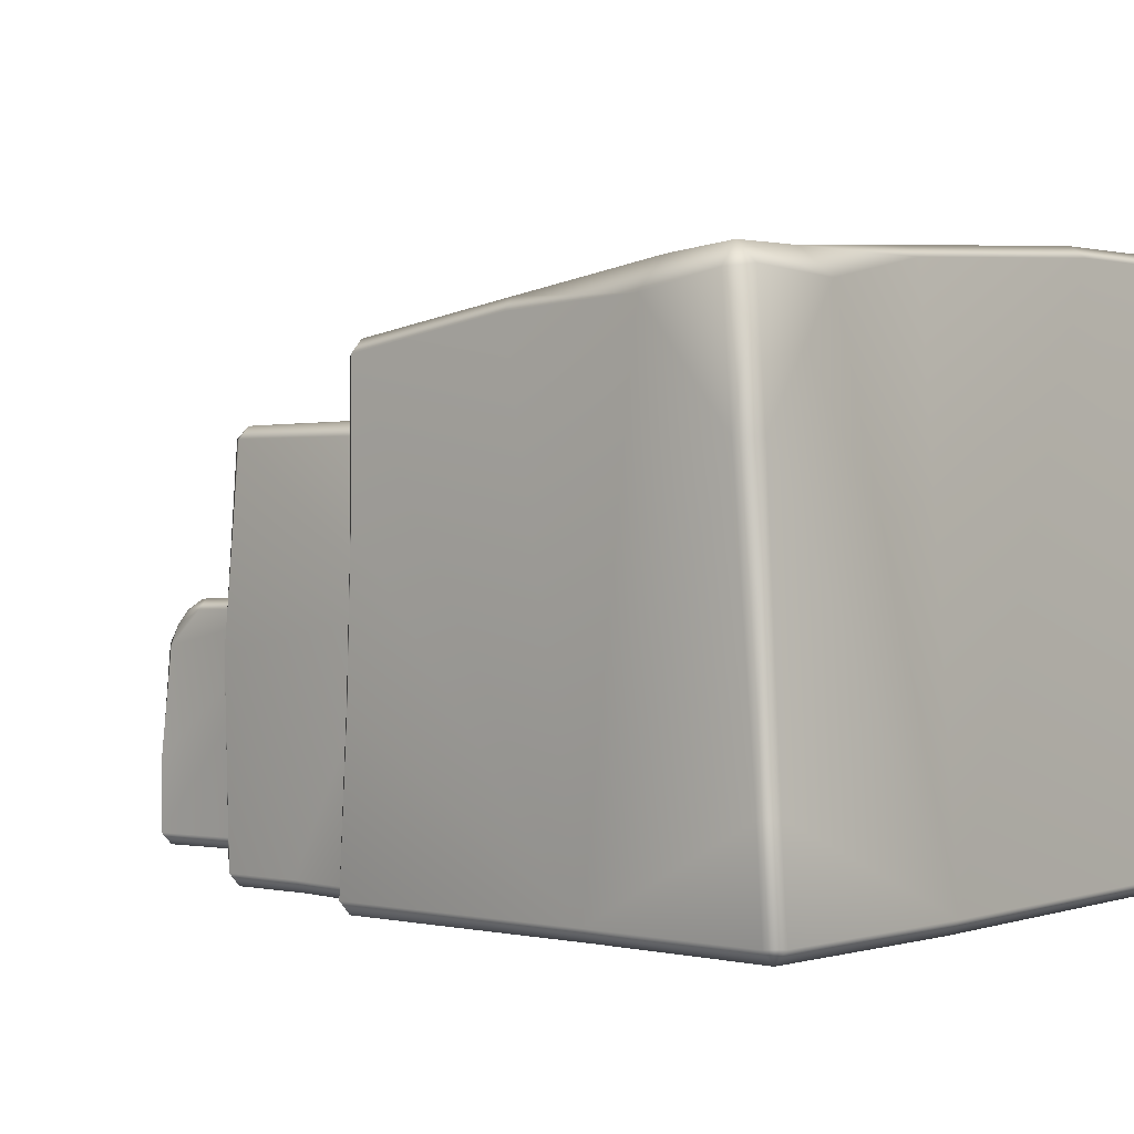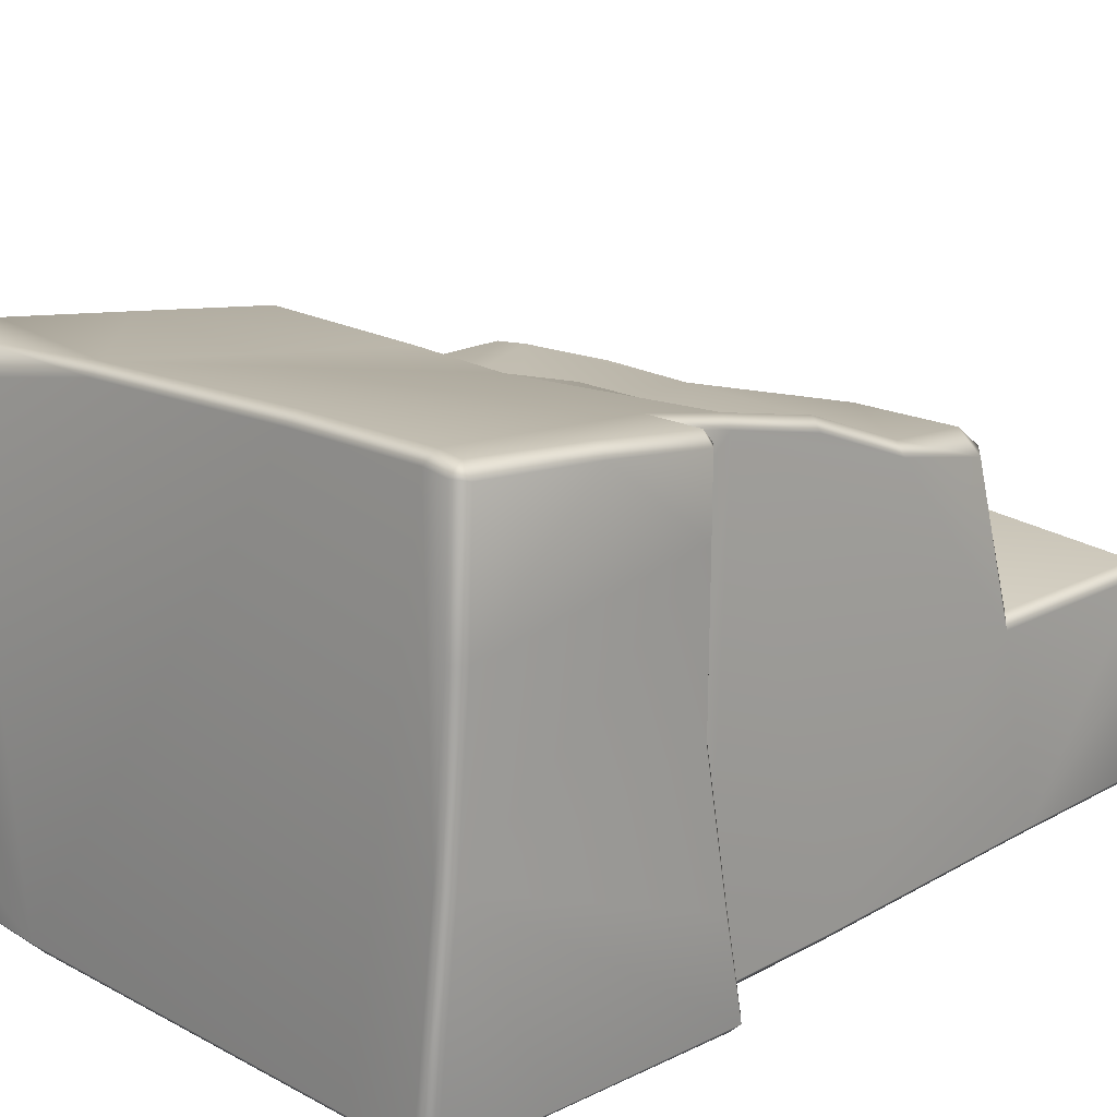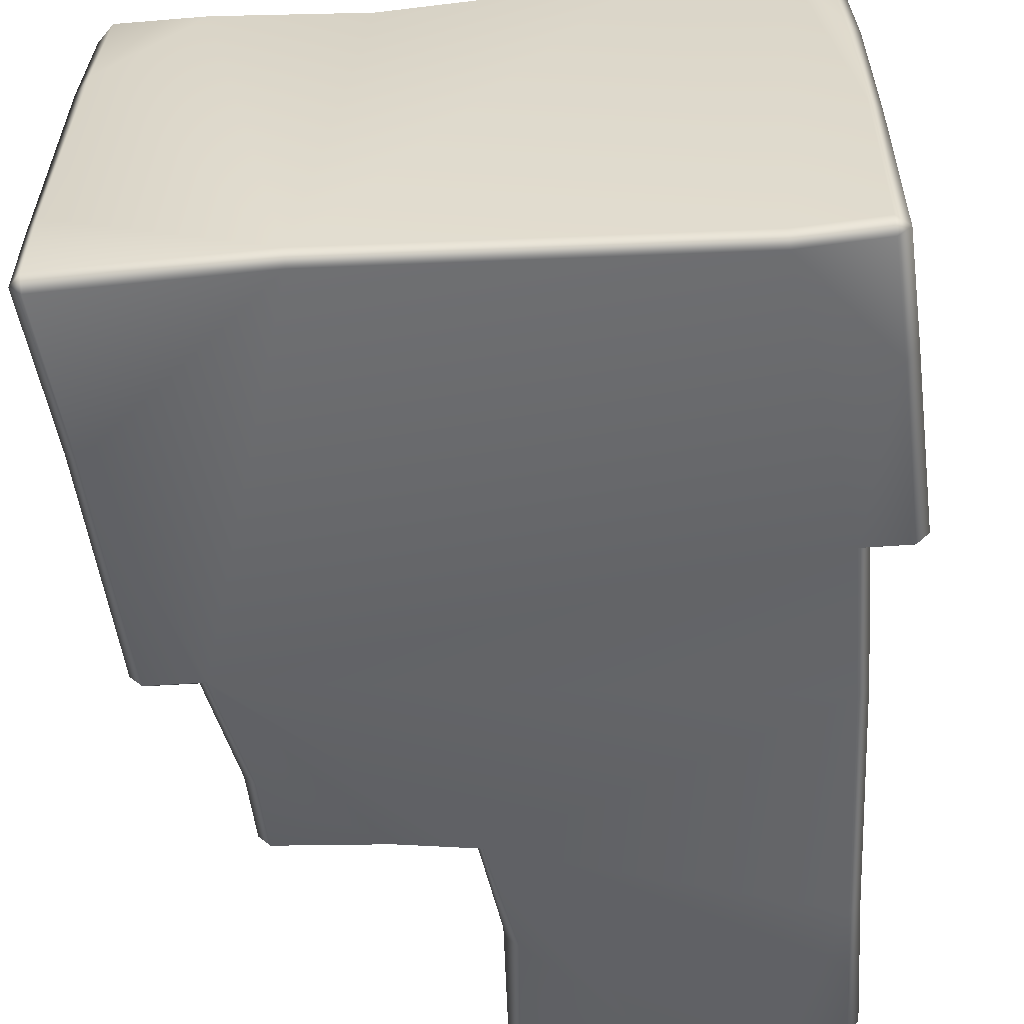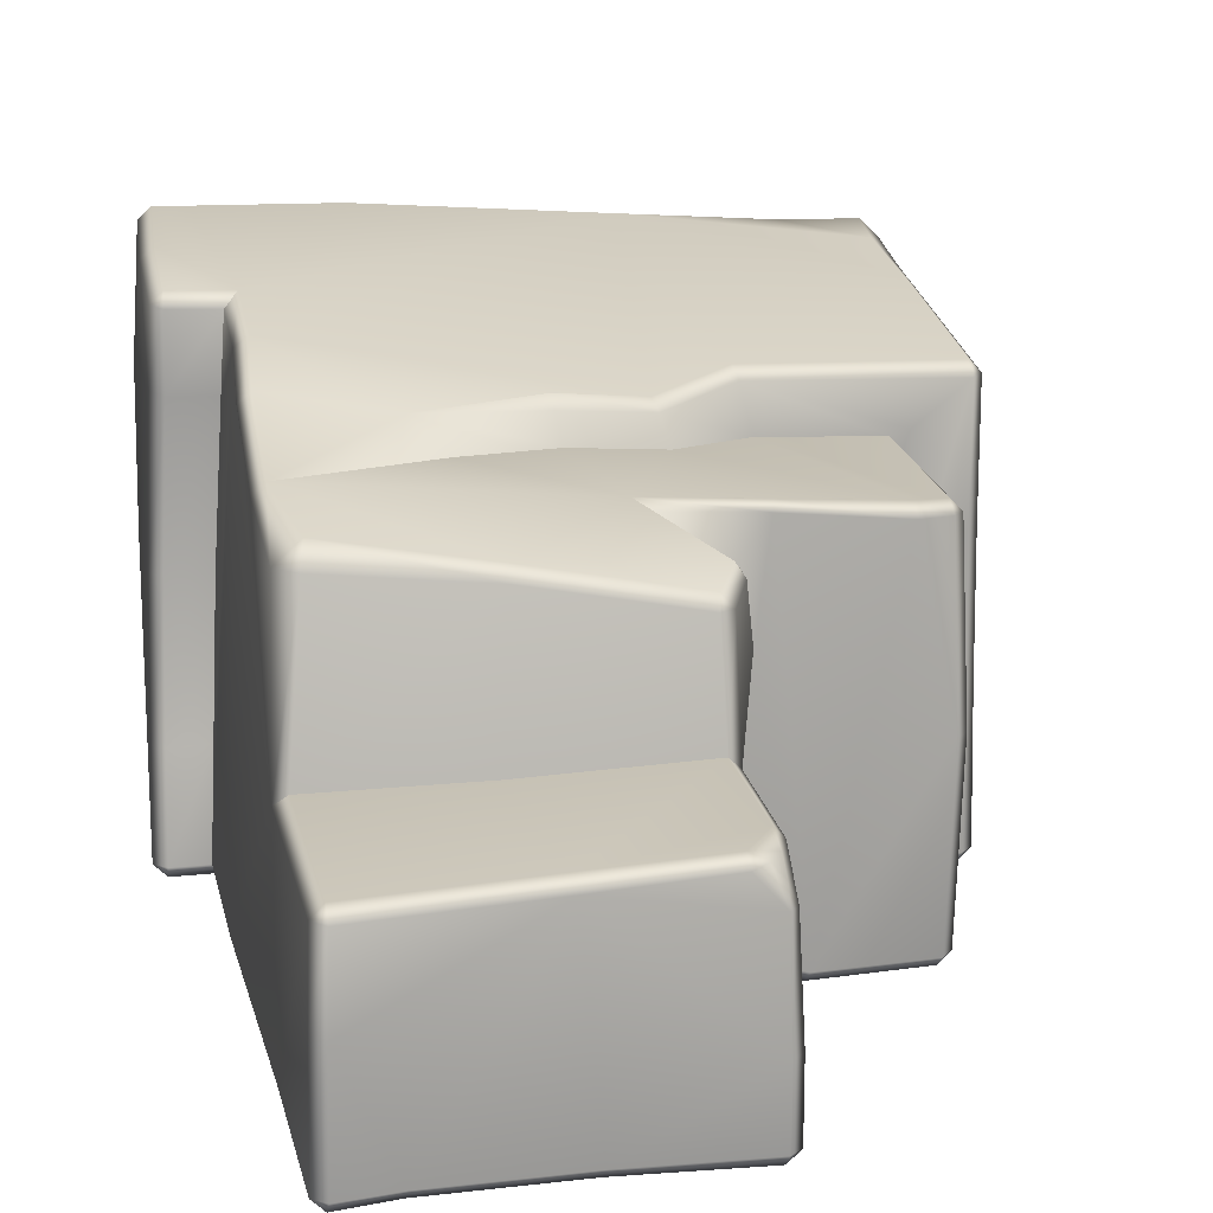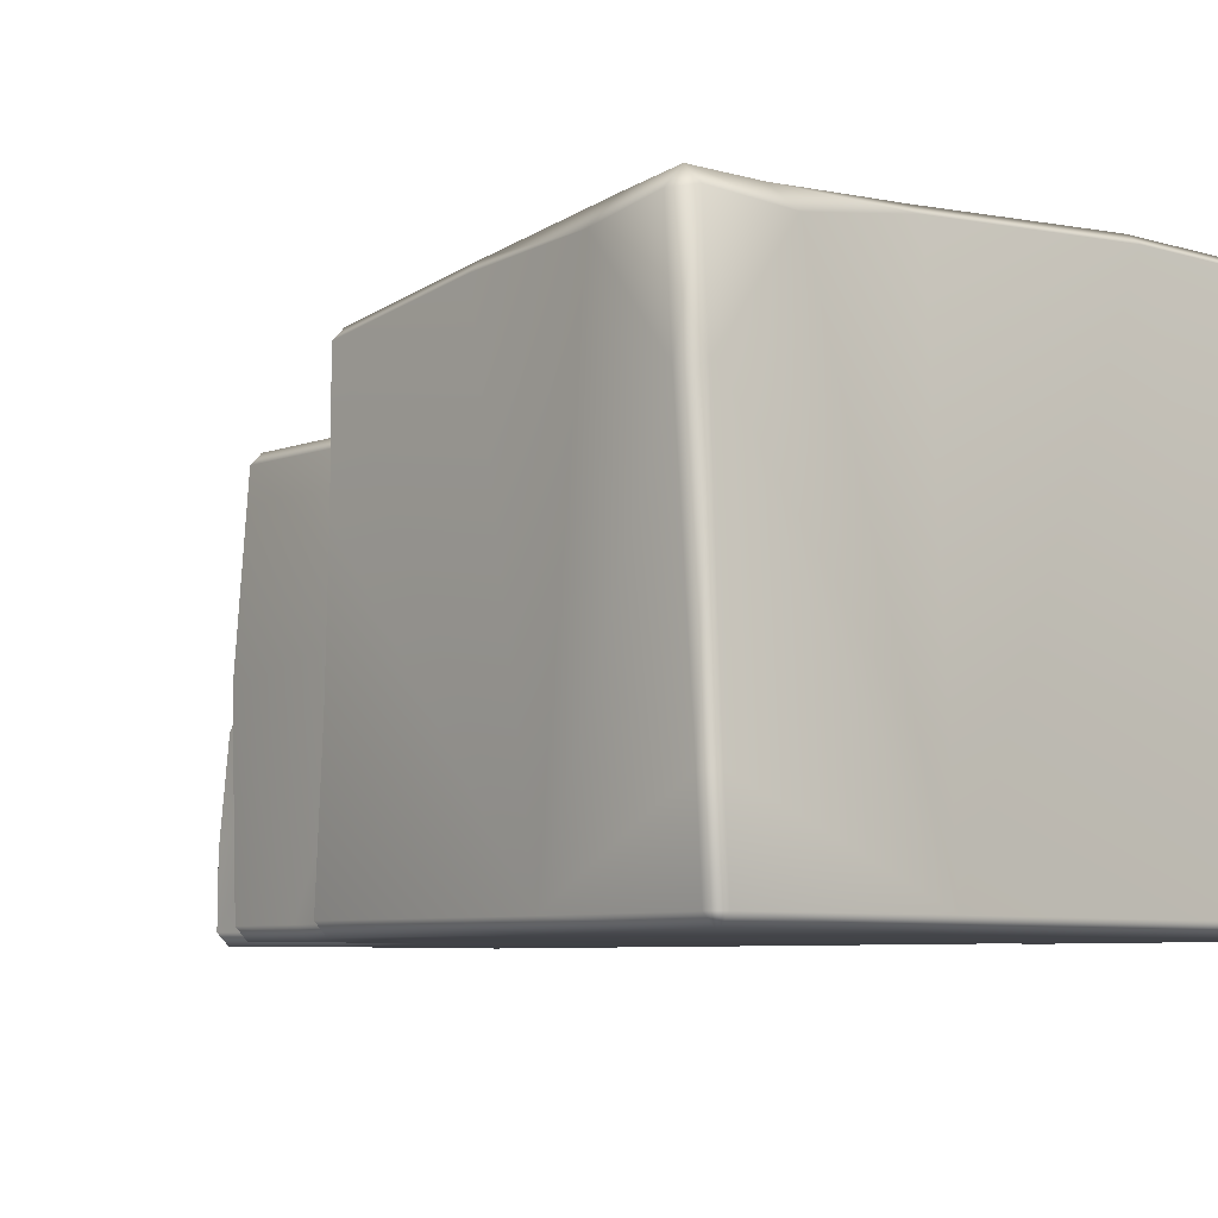
<metadata>
{"format":"obj","ext":"obj","renderer":"f3d","projection":"perspective","resolution":1024,"background":"white","views":[{"elev":0.3,"azim":128.4,"up":"+Y"},{"elev":20.7,"azim":-134.8,"up":"+Y"},{"elev":-51.3,"azim":-176.0,"up":"+Y"},{"elev":17.6,"azim":-12.7,"up":"+Y"},{"elev":-6.7,"azim":135.8,"up":"+Y"}]}
</metadata>
<code>
g Rock_Sharp_D
v 0.6056 2.995 -2.468
v -0.8729 3.104 -2.503
v 0.868 0.07655 -2.832
v 1.501 2.829 -2.596
v 2.07 2.144 -2.642
v 2.038 2.852 -2.574
v 2.166 2.135 -2.54
v 2.139 2.835 -2.47
v 2.119 2.757 -2.028
v 2.089 0.07265 -1.708
v 2.021 2.723 -1.219
v 1.991 2.578 -0.2889
v 2.178 0.593 -2.669
v 2.11 0.6004 -2.746
v 2.113 0.07489 -2.78
v 0.8673 2.319e-07 -2.764
v 2.181 0.07434 -2.702
v 2.107 3.01e-07 -2.71
v 2.017 3.016e-07 -1.713
v 1.59 3.04e-07 -0.2326
v 1.934 3.052e-07 -0.2303
v 2.009 0.0729 -0.2319
v 1.93 0.07454 -0.1597
v 2.003 0.9682 -0.2776
v 1.997 1.797 -0.2944
v 1.93 0.9704 -0.2056
v 1.648 0.07394 -0.1606
v 1.603 1.389 -0.2073
v 1.922 1.797 -0.2234
v 1.92 2.573 -0.2211
v 0.615 3.055 -2.385
v 0.7156 2.68 -0.3259
v 0.2647 2.588 -0.1313
v 0.3594 2.092 1.076
v 0.5637 2.303 0.9942
v 0.4623 1.684 1.063
v 0.5637 2.303 0.9942
v 0.3594 2.092 1.076
v 0.01198 2.325 0.9267
v 0.7513 0.07377 1.106
v 0.4623 1.684 1.063
v 0.5637 2.303 0.9942
v 1.612 2.324 -0.2394
v 1.575 2.222 -0.2392
v 1.503 2.296 -0.2363
v -0.07357 2.388 0.8923
v -0.7621 2.438 0.2198
v -0.1984 2.402 0.02889
v 0.3262 2.37 0.05636
v 1.237 2.313 0.9662
v 0.7874 2.346 -0.1794
v 0.5748 2.359 0.9572
v 0.5637 2.303 0.9942
v 0.01198 2.325 0.9267
v 1.421 2.3 0.9265
v 1.503 2.296 -0.2363
v 1.575 2.222 -0.2392
v 1.493 2.232 0.9232
v 1.426 2.236 1.001
v 1.24 2.241 1.04
v 0.1521 1.409 2.513
v 0.2359 1.361 1.713
v 0.2128 1.346 2.507
v 0.1589 1.438 1.763
v -0.7383 1.374 2.731
v -0.8288 1.385 1.68
v -1.729 1.354 1.577
v -1.732 1.333 2.727
v -1.804 1.26 2.727
v -1.799 1.281 1.509
v -0.01744 1.397 2.726
v 0.1588 1.345 2.633
v 0.2128 1.346 2.507
v 0.0845 1.341 2.729
v -0.01374 1.334 2.794
v 0.1506 1.147 2.805
v 0.1578 1.256 2.733
v 0.208 1.138 2.737
v 0.208 1.138 2.737
v 0.1537 0.5105 2.865
v 0.1506 1.147 2.805
v 0.2276 0.5081 2.794
v 0.2359 1.361 1.713
v 0.2128 1.346 2.507
v 0.1526 0.07829 2.866
v 0.2263 0.07257 2.8
v 0.1532 3.052e-07 2.794
v 0.1021 3.052e-07 1.91
v 0.1766 0.071 1.914
v 0.2423 3.052e-07 1.105
v 0.3195 0.215 1.152
v 0.4623 1.684 1.063
v 0.3614 2.095 1.298
v 0.3406 2.134 1.258
v 0.3594 2.092 1.076
v 0.01198 2.325 0.9267
v 0.2382 2.053 1.581
v 0.1589 1.438 1.763
v 0.1488 2.058 1.634
v 0.1718 2.128 1.561
v -0.01374 1.334 2.794
v -0.7383 1.374 2.731
v -0.01744 1.397 2.726
v -0.7285 1.301 2.804
v 0.1506 1.147 2.805
v -1.732 1.333 2.727
v 0.1537 0.5105 2.865
v -1.732 1.259 2.798
v -1.804 1.26 2.727
v -0.6162 0.07235 2.804
v 0.1526 0.07829 2.866
v 0.1532 3.052e-07 2.794
v -1.747 0.7667 2.806
v -0.6132 3.052e-07 2.731
v -1.436 0.07248 2.803
v 0.1021 3.052e-07 1.91
v -1.441 3.052e-07 2.73
v 0.2423 3.052e-07 1.105
v -1.769 3.052e-07 1.754
v -1.797 3.052e-07 0.1012
v -1.77 3.052e-07 2.779
v -1.82 0.7658 2.733
v -1.841 0.07368 2.785
v -1.767 0.07508 2.847
v -1.841 0.07374 1.755
v -1.799 1.281 1.509
v -1.867 0.07484 0.1015
v -1.686 2.83 -0.554
v -1.859 0.07627 -0.8434
v -1.788 3.052e-07 -0.9067
v 1.59 3.04e-07 -0.2326
v -1.818 0.6929 -0.9407
v -1.764 1.567 -1.059
v -1.706 2.486 -1.016
v -1.679 2.926 -0.9868
v -1.753 2.426 0.6489
v -1.737 2.695 0.01894
v -1.607 2.893 -0.5354
v -1.663 2.761 0.04489
v -1.744 2.278 1.275
v -1.679 2.496 0.6666
v -1.597 2.405 1.273
v -1.632 2.284 1.4
v -1.729 1.354 1.577
v -1.597 2.405 1.273
v -0.759 2.222 1.549
v -0.7374 2.295 1.48
v -0.8288 1.385 1.68
v 0.1488 2.058 1.634
v 0.1589 1.438 1.763
v -0.7374 2.295 1.48
v 0.1718 2.128 1.561
v -1.441 3.052e-07 2.73
v -1.77 3.052e-07 2.779
v -1.767 0.07508 2.847
v -1.436 0.07248 2.803
v -1.747 0.7667 2.806
v -0.7285 1.301 2.804
v -0.6162 0.07235 2.804
v -1.713 3.188 -2.4
v -1.897 3.19 -2.431
v -1.896 3.124 -2.51
v -1.708 3.124 -2.481
v -1.943 2.34 -2.584
v -1.955 1.35 -2.681
v -1.455 0.07592 -2.775
v -1.941 0.0763 -2.815
v -1.946 2.754e-07 -2.746
v -1.456 3.052e-07 -2.706
v -2.002 5.066e-08 -2.037
v -1.788 3.052e-07 -0.9067
v -2.079 2.855e-07 -0.9105
v -1.797 3.052e-07 0.1012
v 0.2423 3.052e-07 1.105
v 0.7446 3.052e-07 1.035
v 0.3195 0.215 1.152
v 0.7513 0.07377 1.106
v 0.4623 1.684 1.063
v 1.414 2.64e-07 0.9997
v 1.416 0.06946 1.071
v 1.488 0.07139 0.9956
v 1.431 6.855e-08 0.5257
v 1.505 0.07106 0.5346
v 1.59 3.04e-07 -0.2326
v 1.648 0.07394 -0.1606
v 1.603 1.389 -0.2073
v 1.525 1.174 0.9914
v 1.451 1.177 1.062
v 1.493 2.232 0.9232
v 1.575 2.222 -0.2392
v 1.426 2.236 1.001
v 1.24 2.241 1.04
v 0.5637 2.303 0.9942
v -1.708 3.124 -2.481
v -0.8699 3.167 -2.422
v -1.713 3.188 -2.4
v -0.8729 3.104 -2.503
v -1.455 0.07592 -2.775
v 0.868 0.07655 -2.832
v -1.456 3.052e-07 -2.706
v 0.8673 2.319e-07 -2.764
v 1.59 3.04e-07 -0.2326
v -0.8729 3.104 -2.503
v 0.6056 2.995 -2.468
v 0.615 3.055 -2.385
v -0.8699 3.167 -2.422
v -1.599 3.005 -1.055
v -1.713 3.188 -2.4
v -1.607 2.893 -0.5354
v 0.2647 2.588 -0.1313
v -1.686 2.83 -0.554
v -1.679 2.926 -0.9868
v -0.9517 2.611 0.03204
v -1.663 2.761 0.04489
v -1.679 2.496 0.6666
v -1.753 2.426 0.6489
v -1.737 2.695 0.01894
v -0.2337 2.642 -0.09176
v -0.2321 2.575 -0.01392
v 0.2853 2.528 -0.04742
v 0.2647 2.588 -0.1313
v 0.7354 2.611 -0.2482
v 0.7156 2.68 -0.3259
v 1.24 2.241 1.04
v 0.5637 2.303 0.9942
v 0.5748 2.359 0.9572
v 1.237 2.313 0.9662
v 0.1718 2.128 1.561
v 0.3614 2.095 1.298
v 0.2382 2.053 1.581
v 0.306 2.178 1.288
v 0.3406 2.134 1.258
v 0.01198 2.325 0.9267
v -0.07357 2.388 0.8923
v 0.6056 2.995 -2.468
v 1.531 2.975 -2.439
v 0.615 3.055 -2.385
v 1.501 2.829 -2.596
v 0.868 0.07655 -2.832
v 1.92 2.573 -0.2211
v 0.7354 2.611 -0.2482
v 0.7156 2.68 -0.3259
v 1.919 2.652 -0.2904
v 1.991 2.578 -0.2889
v 2.021 2.723 -1.219
v 1.949 2.796 -1.213
v 0.615 3.055 -2.385
v 2.119 2.757 -2.028
v 1.956 2.929 -2.05
v 1.531 2.975 -2.439
v 2.139 2.835 -2.47
v 2.013 2.959 -2.453
v 1.501 2.829 -2.596
v 2.038 2.852 -2.574
v 1.934 3.052e-07 -0.2303
v 1.59 3.04e-07 -0.2326
v 1.648 0.07394 -0.1606
v 1.93 0.07454 -0.1597
v -1.965 3.018 -1.057
v -1.679 2.926 -0.9868
v -1.97 2.938 -0.9927
v -1.599 3.005 -1.055
v -1.948 3.113 -1.708
v -1.897 3.19 -2.431
v -2.024 3.045 -1.72
v -1.897 3.19 -2.431
v -1.948 3.113 -1.708
v -1.974 3.114 -2.447
v -1.896 3.124 -2.51
v -1.943 2.34 -2.584
v -2.021 2.336 -2.518
v -1.955 1.35 -2.681
v -2.031 1.343 -2.614
v -1.941 0.0763 -2.815
v -2.055 2.518 -1.086
v -2.023 0.07258 -2.749
v -1.946 2.754e-07 -2.746
v -2.002 5.066e-08 -2.037
v -2.075 0.06885 -2.075
v -2.079 2.855e-07 -0.9105
v -2.155 0.07501 -0.9192
v -2.038 2.948 -1.066
v -1.948 3.113 -1.708
v -1.965 3.018 -1.057
v -1.97 2.938 -0.9927
v -1.981 2.492 -1.018
v -1.679 2.926 -0.9868
v -1.706 2.486 -1.016
v -2.094 1.563 -1.134
v -2.023 1.563 -1.059
v -1.764 1.567 -1.059
v -2.13 0.6807 -1.015
v -2.06 0.6886 -0.9403
v -1.764 1.567 -1.059
v -1.818 0.6929 -0.9407
v -2.082 0.07804 -0.8439
v -1.859 0.07627 -0.8434
v -1.788 3.052e-07 -0.9067
v 0.7446 3.052e-07 1.035
v 1.414 2.64e-07 0.9997
v 1.431 6.855e-08 0.5257
v 1.59 3.04e-07 -0.2326
v -1.679 2.496 0.6666
v -0.7374 2.295 1.48
v -1.597 2.405 1.273
v -0.07357 2.388 0.8923
v -0.7621 2.438 0.2198
v 1.603 1.389 -0.2073
v 1.575 2.222 -0.2392
v 1.612 2.324 -0.2394
v 1.92 2.573 -0.2211
v 0.7354 2.611 -0.2482
v 1.503 2.296 -0.2363
v 0.7874 2.346 -0.1794
v -0.7621 2.438 0.2198
v -1.679 2.496 0.6666
v -0.9517 2.611 0.03204
v -0.1984 2.402 0.02889
v -0.2321 2.575 -0.01392
v 0.3262 2.37 0.05636
v 0.2853 2.528 -0.04742
v 0.7874 2.346 -0.1794
v 0.7354 2.611 -0.2482
v 0.306 2.178 1.288
v 0.1718 2.128 1.561
v -0.7374 2.295 1.48
v -0.07357 2.388 0.8923
g Rock_Sharp_D_0
f 3 2 1
f 5 3 4
f 6 5 4
f 5 6 7
f 6 8 7
f 8 9 7
f 10 7 9
f 11 10 9
f 11 12 10
f 13 7 10
f 5 7 13
f 5 14 3
f 14 5 13
f 14 15 3
f 16 3 15
f 14 13 17
f 15 14 17
f 17 13 10
f 17 18 15
f 18 16 15
f 17 10 18
f 18 19 16
f 10 19 18
f 19 20 16
f 21 20 19
f 22 21 19
f 10 22 19
f 22 23 21
f 10 24 22
f 22 24 23
f 10 25 24
f 12 25 10
f 24 26 23
f 24 25 26
f 23 26 27
f 26 28 27
f 29 25 12
f 25 29 26
f 26 29 28
f 30 29 12
f 28 29 30
f 33 32 31
f 36 35 34
f 39 38 37
f 42 41 40
f 45 44 43
f 48 47 46
f 48 46 49
f 49 46 50
f 50 51 49
f 46 52 50
f 53 52 46
f 54 53 46
f 50 55 51
f 55 56 51
f 57 56 55
f 58 57 55
f 55 59 58
f 59 55 50
f 60 59 50
f 63 62 61
f 62 64 61
f 65 61 64
f 64 66 65
f 65 66 67
f 68 65 67
f 69 68 67
f 70 69 67
f 65 71 61
f 61 71 72
f 72 73 61
f 71 74 72
f 74 71 75
f 74 75 76
f 72 77 73
f 72 74 77
f 77 74 76
f 77 78 73
f 77 76 78
f 81 80 79
f 80 82 79
f 79 82 83
f 84 79 83
f 82 80 85
f 86 82 85
f 82 86 83
f 85 87 86
f 87 88 86
f 88 89 86
f 86 89 83
f 89 88 90
f 91 89 90
f 83 89 91
f 83 91 92
f 83 92 93
f 93 92 94
f 92 95 94
f 94 95 96
f 97 83 93
f 83 97 98
f 97 99 98
f 99 97 100
f 103 102 101
f 102 104 101
f 105 101 104
f 104 102 106
f 107 105 104
f 108 104 106
f 108 106 109
f 107 104 110
f 111 107 110
f 112 111 110
f 113 104 108
f 114 112 110
f 114 110 115
f 112 114 116
f 117 114 115
f 114 118 116
f 114 117 118
f 117 119 118
f 119 120 118
f 117 121 119
f 113 108 122
f 108 109 122
f 122 123 113
f 123 124 113
f 124 123 121
f 122 109 125
f 123 122 125
f 123 125 121
f 125 119 121
f 109 126 125
f 119 125 127
f 120 119 127
f 125 126 127
f 126 128 127
f 127 128 129
f 127 129 120
f 129 130 120
f 120 130 131
f 128 132 129
f 133 132 128
f 134 133 128
f 135 134 128
f 128 126 136
f 137 128 136
f 138 128 137
f 139 138 137
f 140 136 126
f 141 136 140
f 142 141 140
f 140 126 143
f 126 144 143
f 143 145 140
f 143 144 146
f 145 143 146
f 147 145 146
f 144 148 146
f 149 146 148
f 150 149 148
f 146 149 151
f 149 152 151
f 155 154 153
f 156 155 153
f 155 156 157
f 158 157 156
f 159 158 156
f 162 161 160
f 163 162 160
f 164 162 163
f 165 164 163
f 165 163 166
f 167 165 166
f 167 166 168
f 166 169 168
f 170 168 169
f 170 169 171
f 172 170 171
f 169 131 171
f 174 173 131
f 175 174 131
f 176 174 175
f 177 176 175
f 178 176 177
f 177 175 179
f 180 177 179
f 180 179 181
f 179 182 181
f 182 183 181
f 182 184 183
f 184 185 183
f 183 185 186
f 181 183 187
f 181 187 180
f 183 186 187
f 177 180 188
f 187 188 180
f 187 186 189
f 188 187 189
f 186 190 189
f 191 188 189
f 191 192 188
f 177 188 192
f 192 193 177
f 196 195 194
f 195 197 194
f 198 194 197
f 197 199 198
f 198 199 200
f 199 201 200
f 200 201 202
f 205 204 203
f 206 205 203
f 207 205 206
f 207 206 208
f 207 209 205
f 205 209 210
f 209 207 211
f 207 212 211
f 210 209 213
f 213 209 214
f 213 214 215
f 215 214 216
f 214 217 216
f 218 210 213
f 218 213 219
f 220 210 218
f 219 220 218
f 220 222 221
f 222 223 221
f 226 225 224
f 227 226 224
f 230 229 228
f 229 231 228
f 229 232 231
f 231 232 233
f 234 231 233
f 237 236 235
f 236 238 235
f 239 235 238
f 242 241 240
f 243 242 240
f 240 244 243
f 244 245 243
f 243 246 242
f 245 246 243
f 246 247 242
f 245 248 246
f 249 247 246
f 248 249 246
f 250 247 249
f 248 251 249
f 252 250 249
f 251 252 249
f 250 252 253
f 252 251 254
f 252 254 253
f 257 256 255
f 258 257 255
f 261 260 259
f 260 262 259
f 263 259 262
f 263 262 208
f 264 263 208
f 267 266 265
f 266 268 265
f 268 266 269
f 268 269 270
f 271 268 270
f 268 271 265
f 271 270 272
f 273 271 272
f 273 272 274
f 265 271 275
f 275 271 273
f 276 273 274
f 276 274 277
f 276 277 278
f 279 276 278
f 273 276 279
f 279 278 280
f 281 279 280
f 279 281 273
f 282 265 275
f 283 265 282
f 284 283 282
f 282 285 284
f 285 282 275
f 286 285 275
f 285 286 287
f 286 288 287
f 289 275 273
f 286 275 289
f 286 290 288
f 290 286 289
f 290 291 288
f 289 273 292
f 290 289 292
f 281 292 273
f 293 290 292
f 293 292 281
f 290 293 294
f 293 295 294
f 296 293 281
f 293 296 295
f 281 280 296
f 296 297 295
f 280 298 296
f 298 297 296
f 301 300 299
f 302 301 299
f 305 304 303
f 304 306 303
f 306 307 303
f 310 309 308
f 311 310 308
f 310 311 312
f 312 313 310
f 312 314 313
f 317 316 315
f 317 315 318
f 319 317 318
f 319 318 320
f 321 319 320
f 321 320 322
f 323 321 322
f 326 325 324
f 327 326 324

</code>
